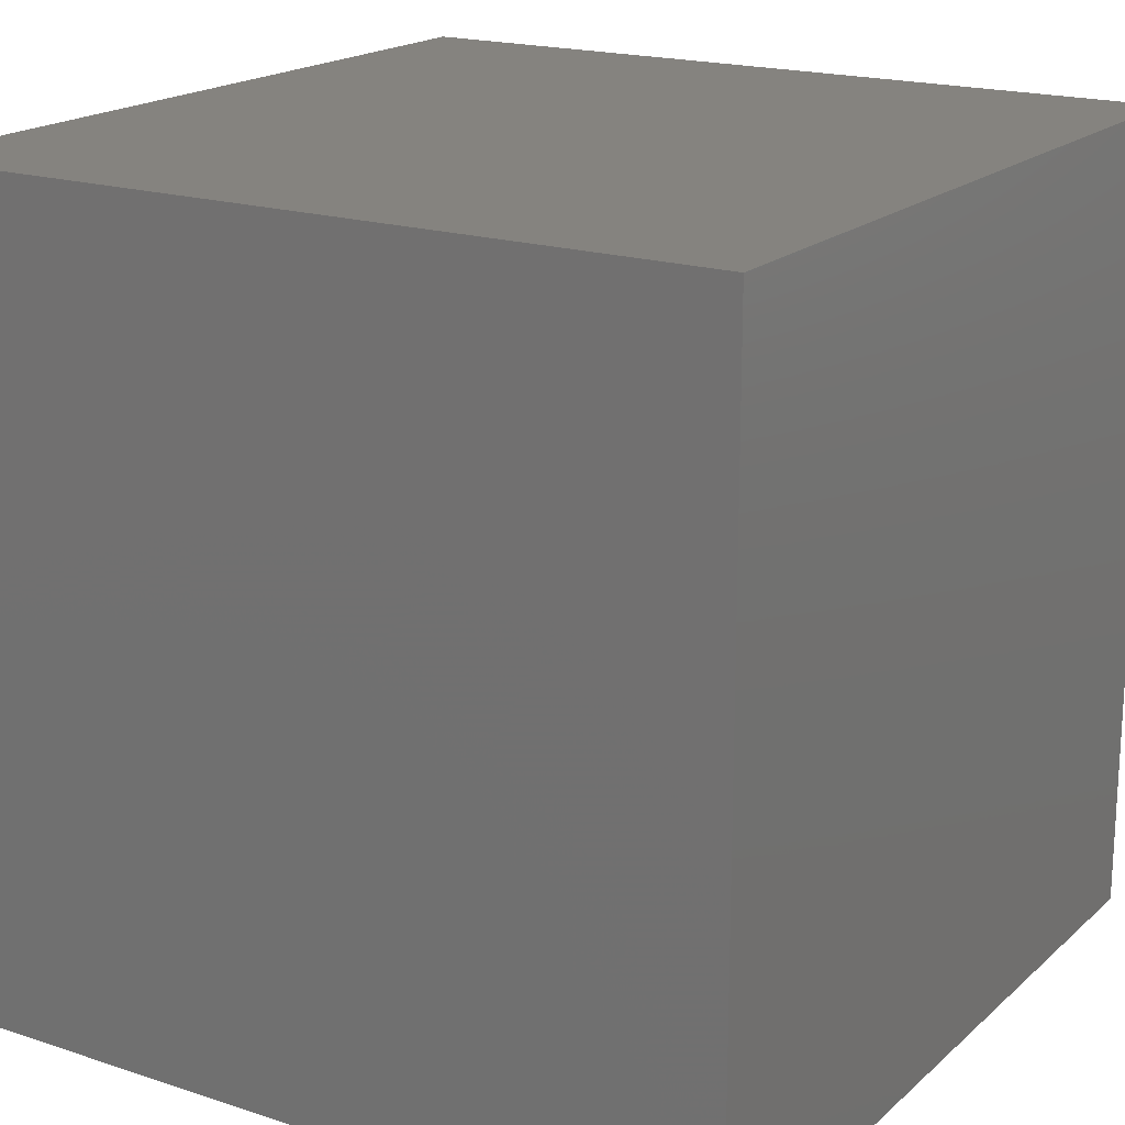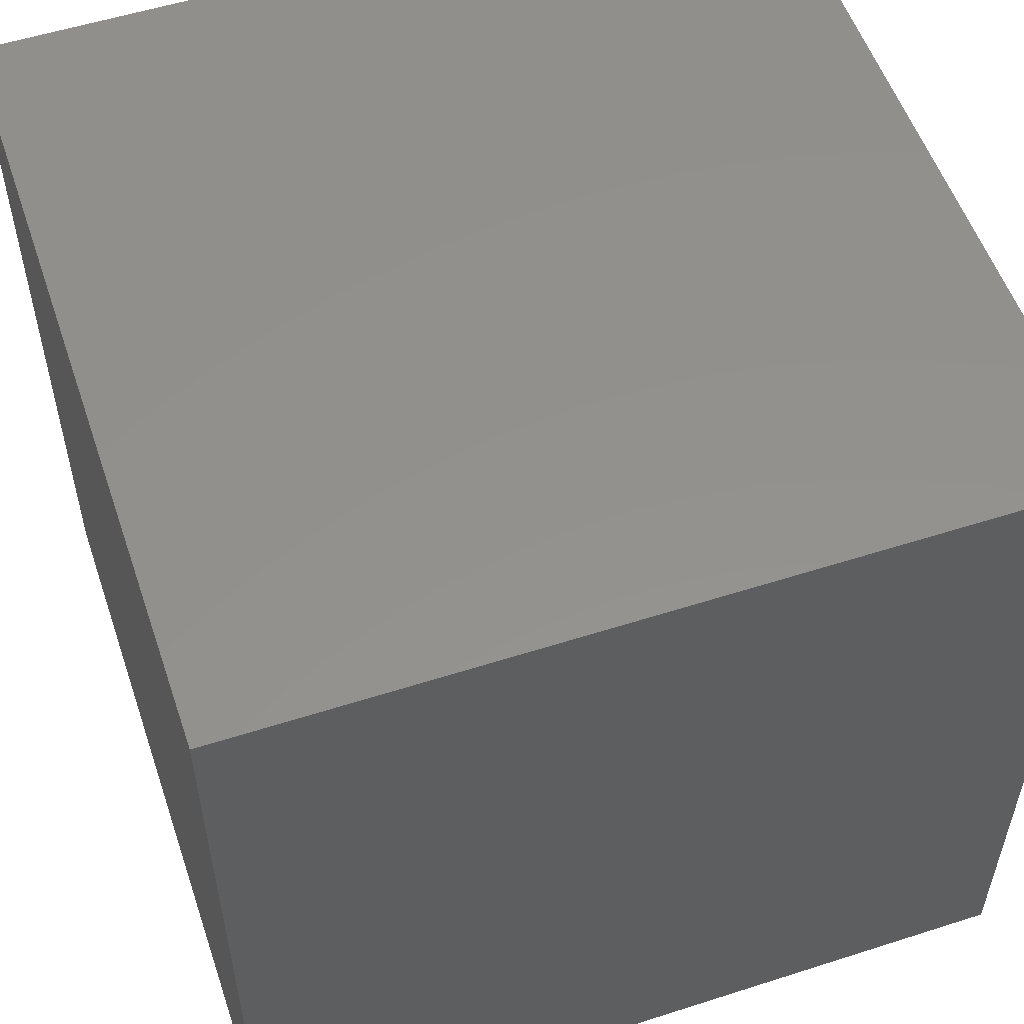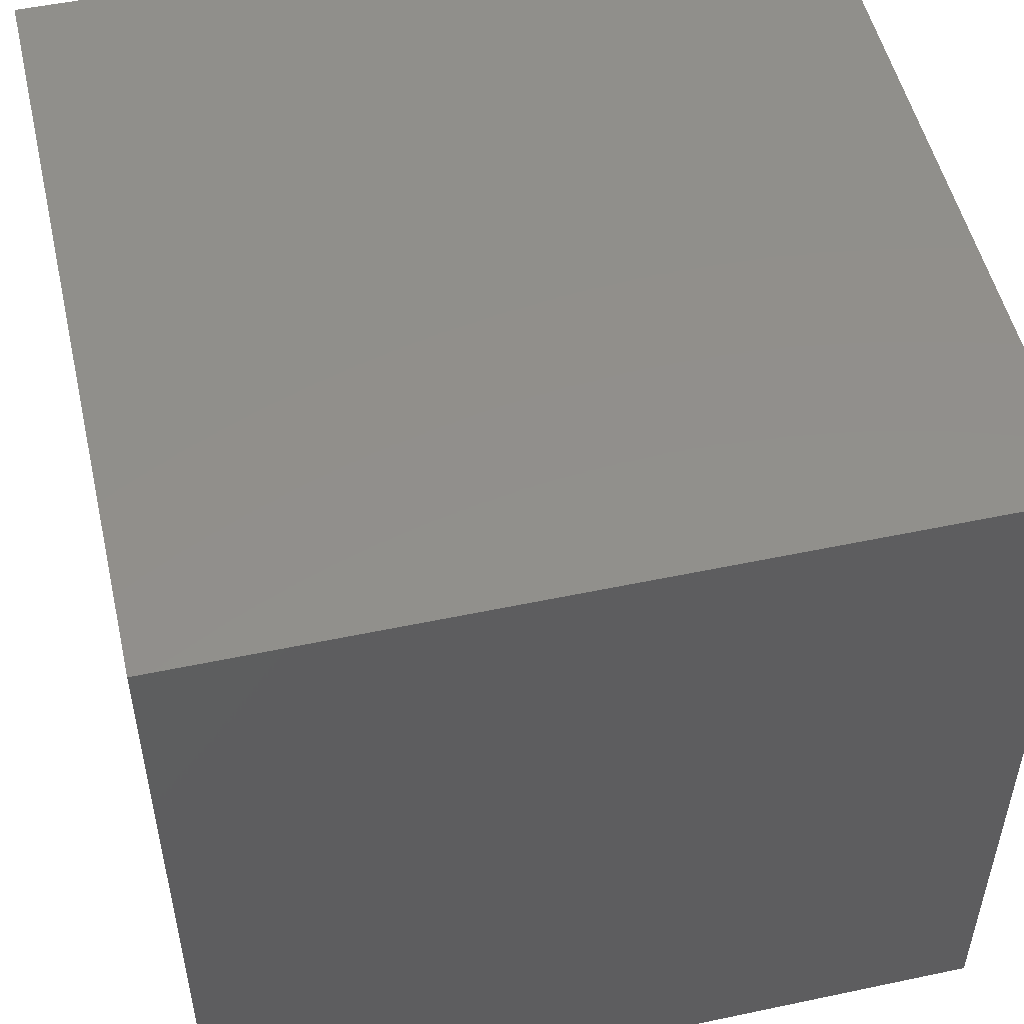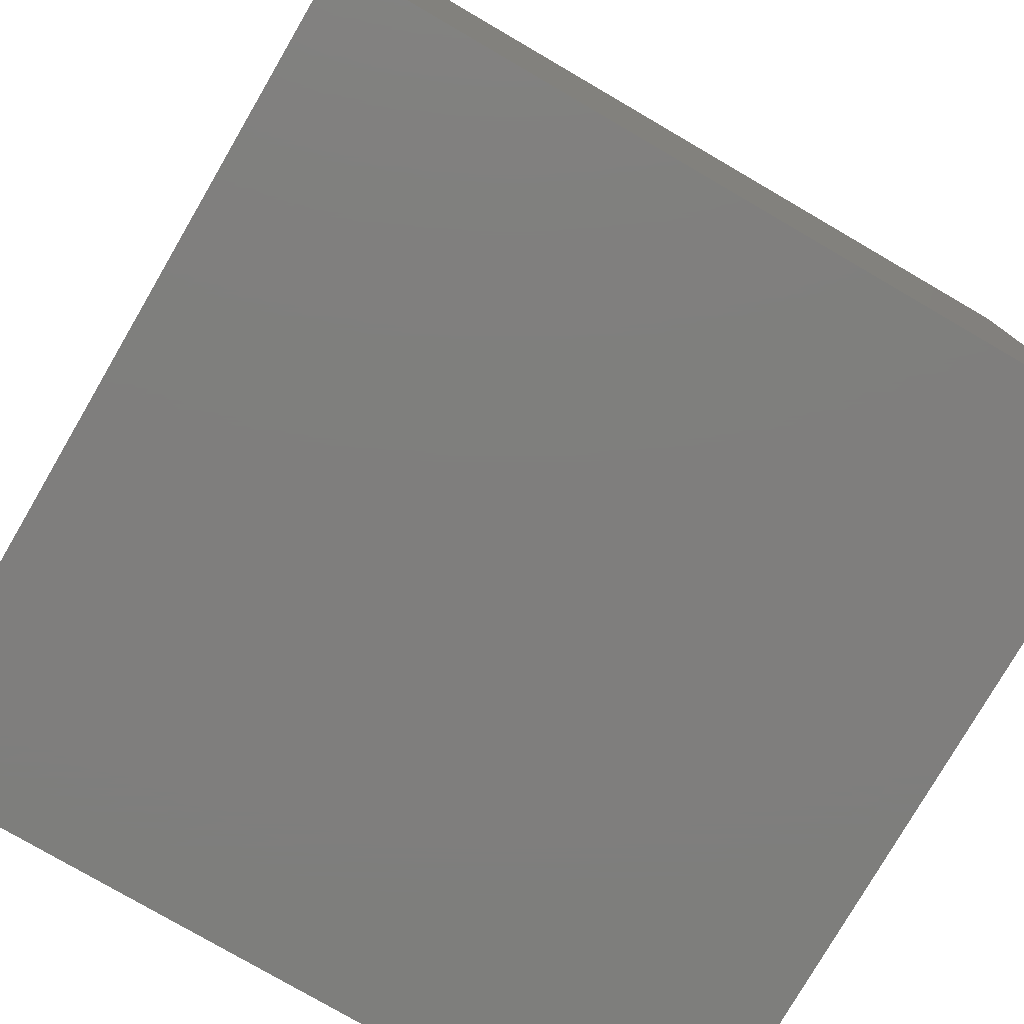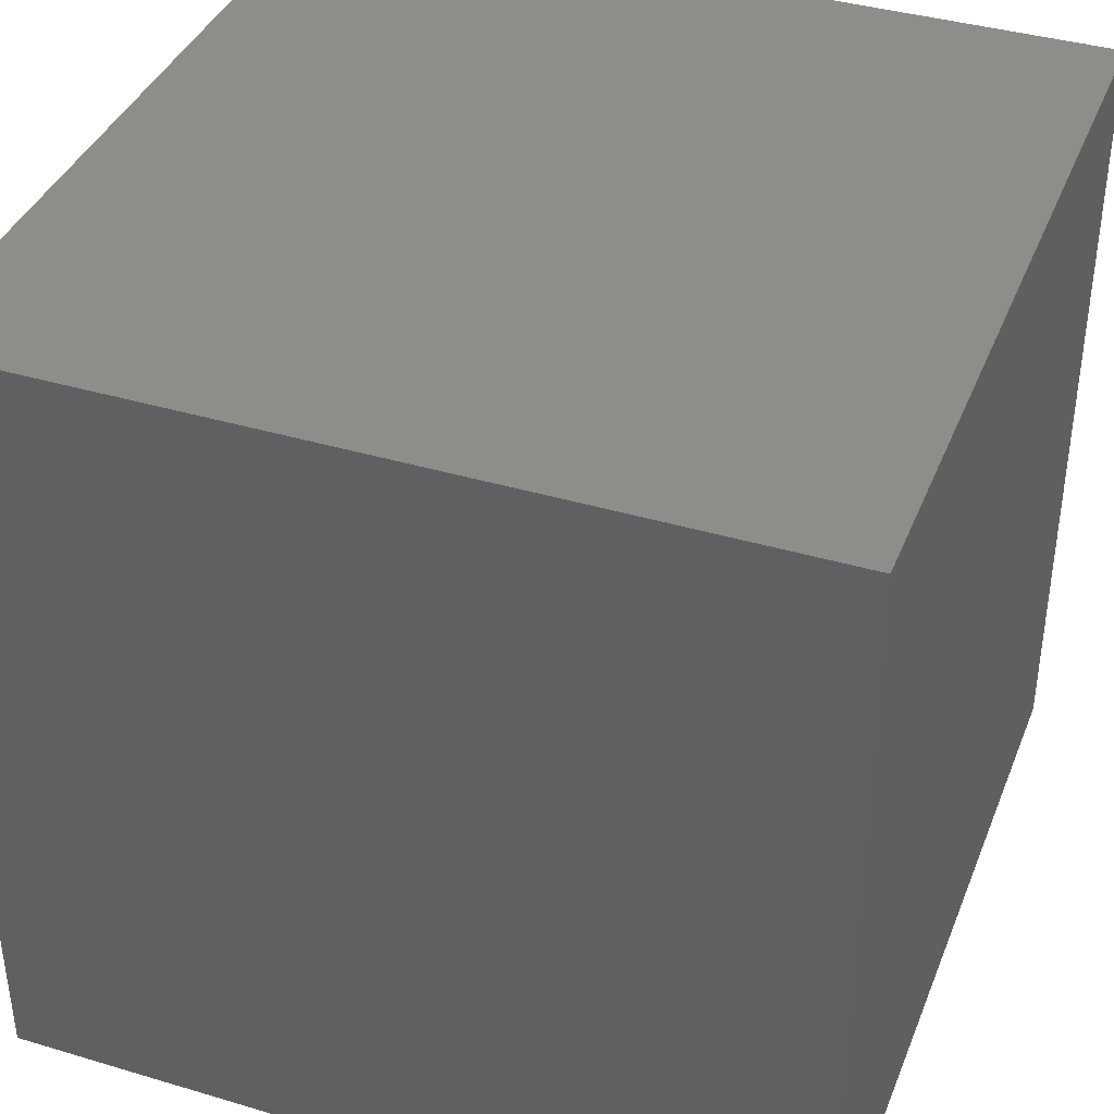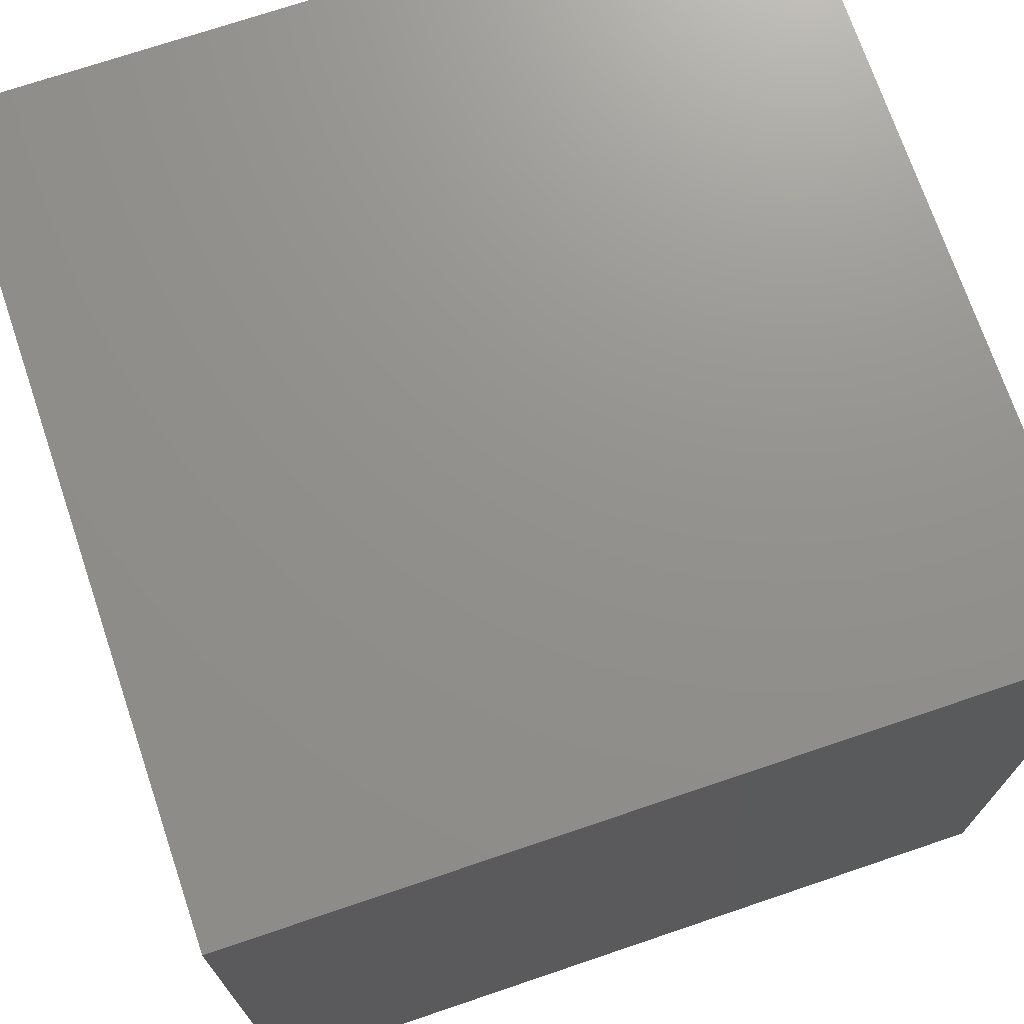
<metadata>
{"format":"stl","ext":"stl","renderer":"f3d","projection":"perspective","resolution":1024,"background":"white","views":[{"elev":18.7,"azim":-147.9,"up":"+Z"},{"elev":54.9,"azim":-108.7,"up":"+Z"},{"elev":51.8,"azim":-12.9,"up":"+Y"},{"elev":-78.4,"azim":149.8,"up":"+Y"},{"elev":38.9,"azim":-159.5,"up":"+Y"},{"elev":72.0,"azim":-108.7,"up":"+Z"}]}
</metadata>
<code>
# stl→obj: 8 verts, 12 faces
v -35 60 20
v -55 60 20
v -35 40 20
v -55 40 20
v -35 40 0
v -55 40 0
v -35 60 0
v -55 60 0
f 1 2 3
f 3 2 4
f 5 6 7
f 7 6 8
f 4 6 3
f 3 6 5
f 2 8 4
f 4 8 6
f 1 7 2
f 2 7 8
f 3 5 1
f 1 5 7

</code>
